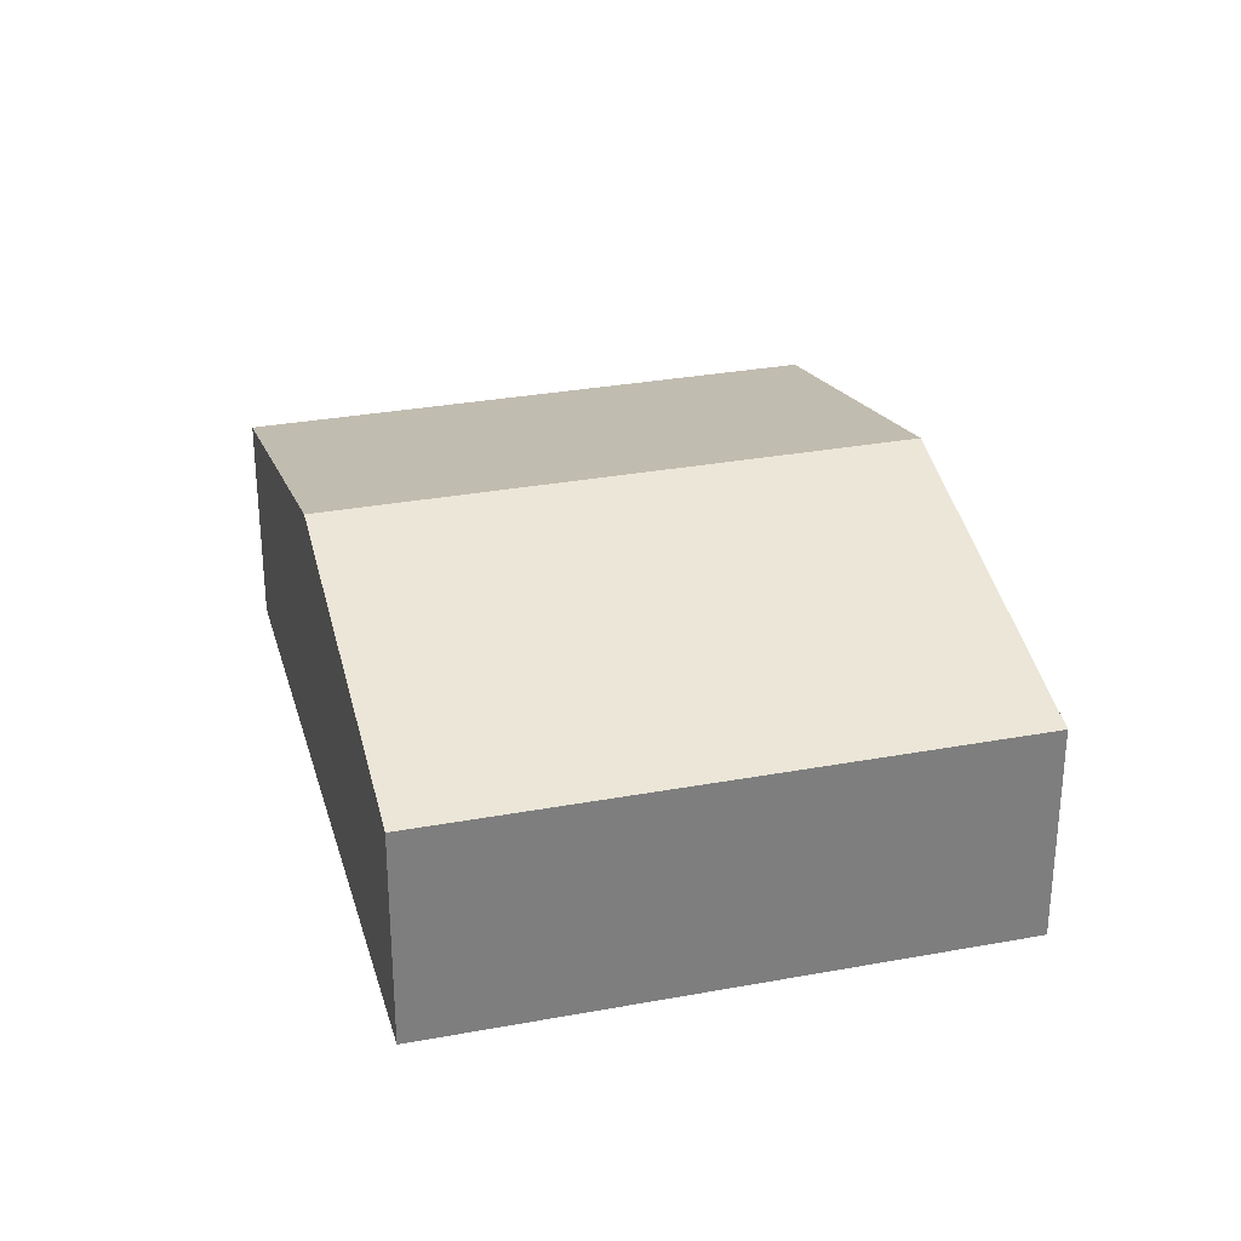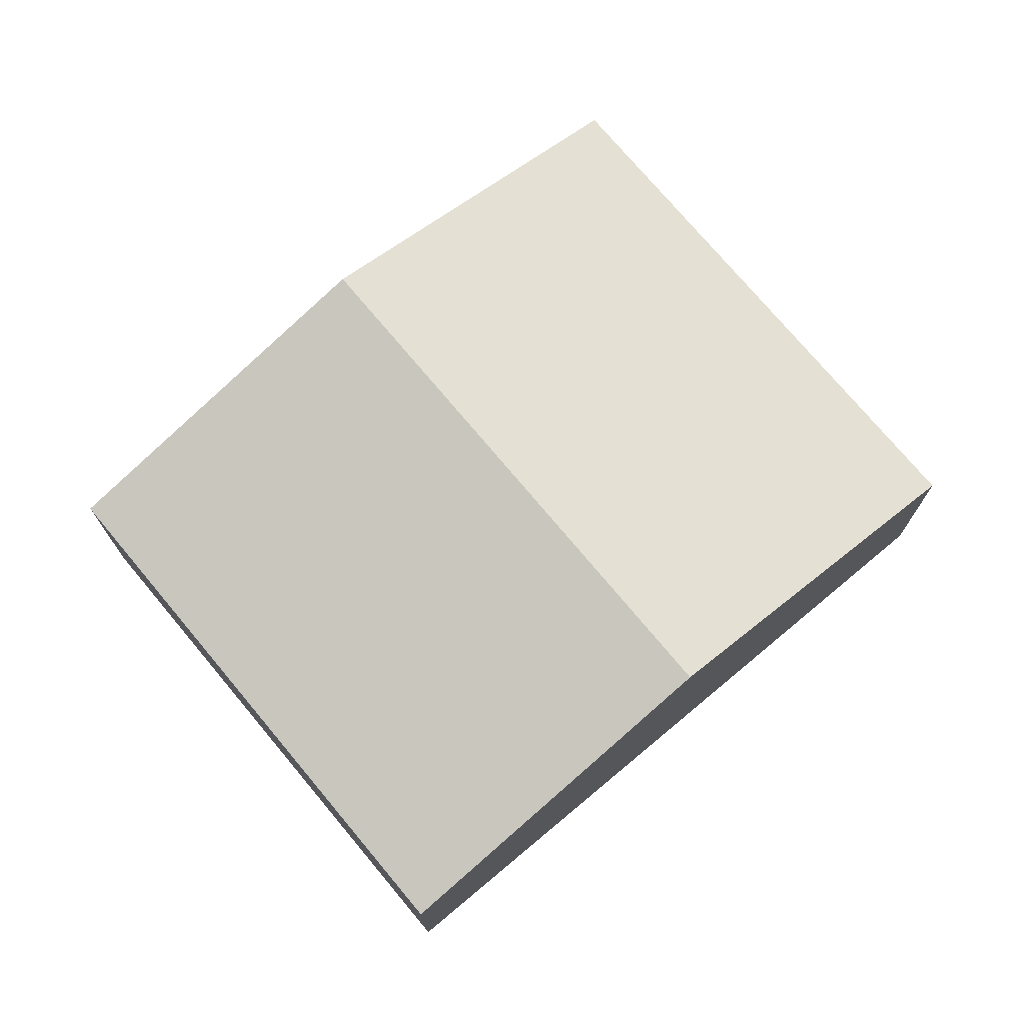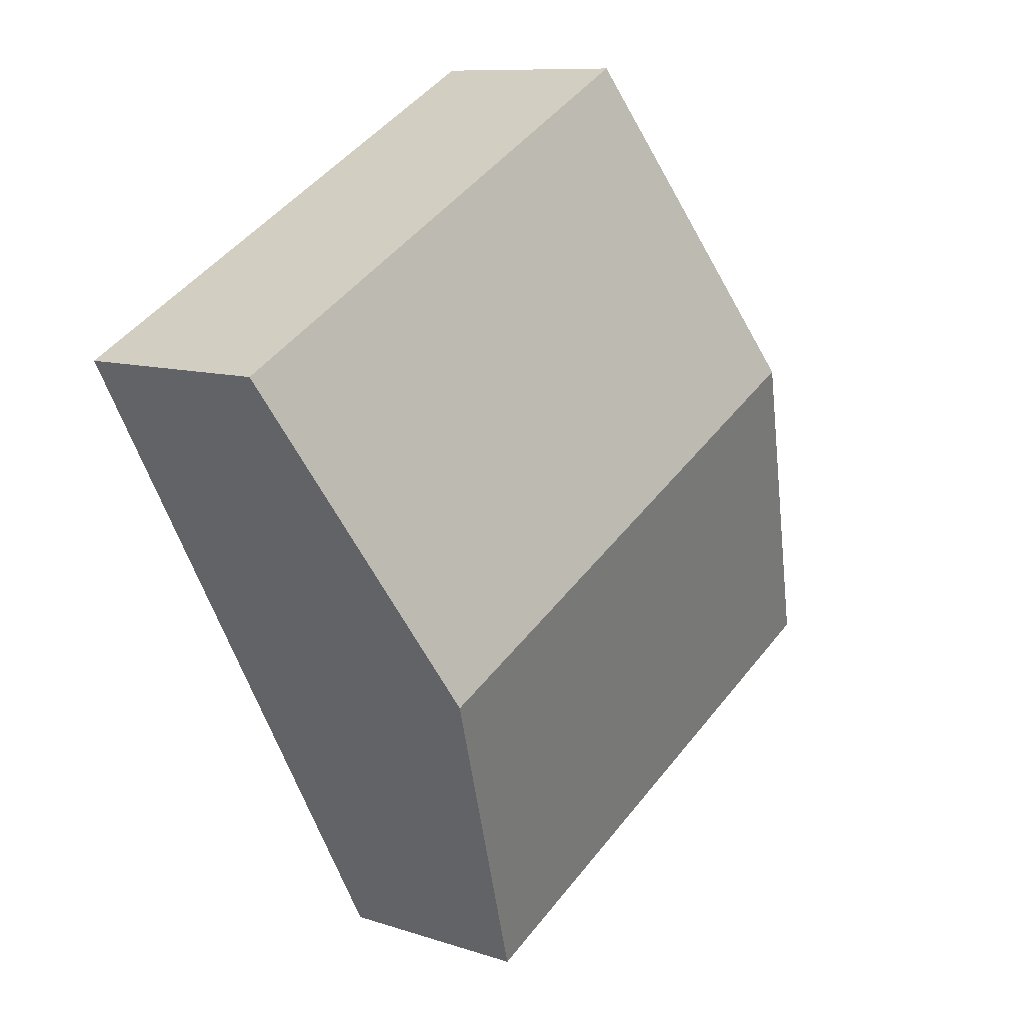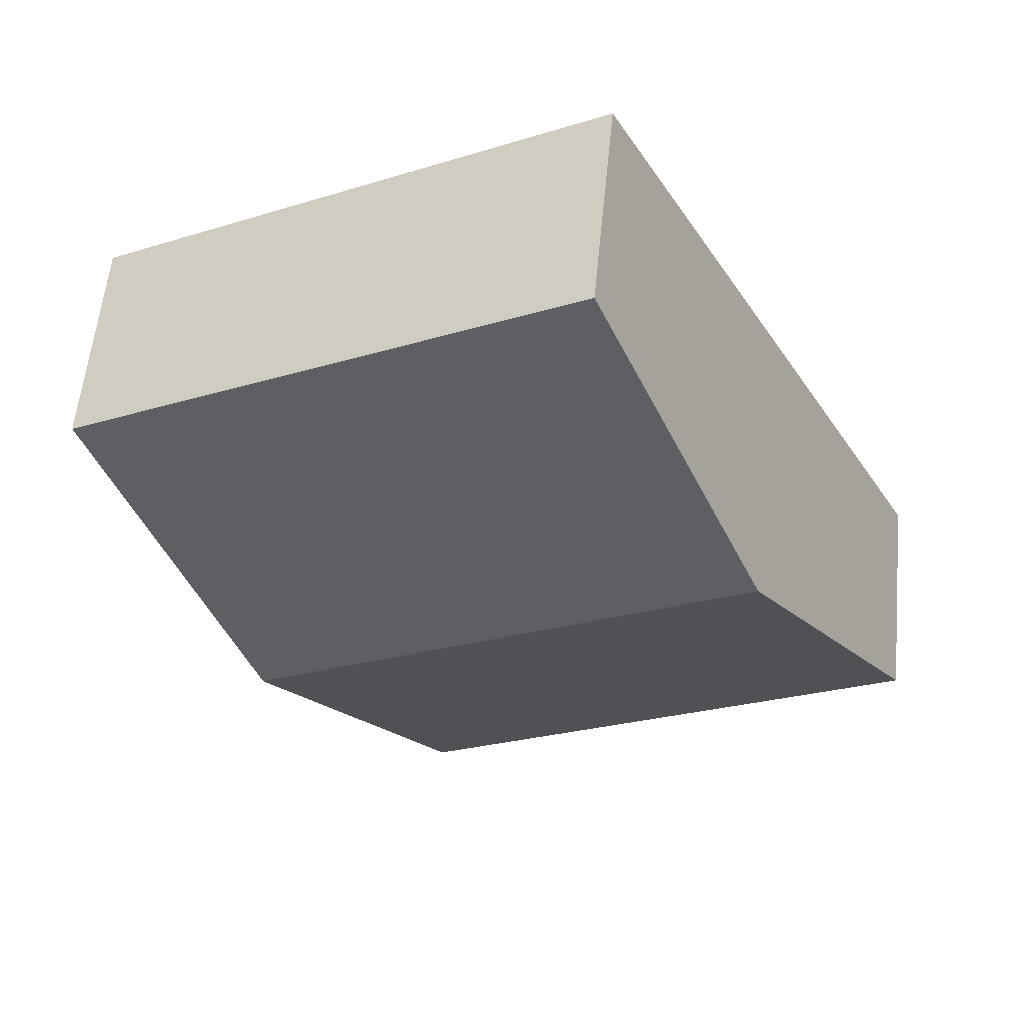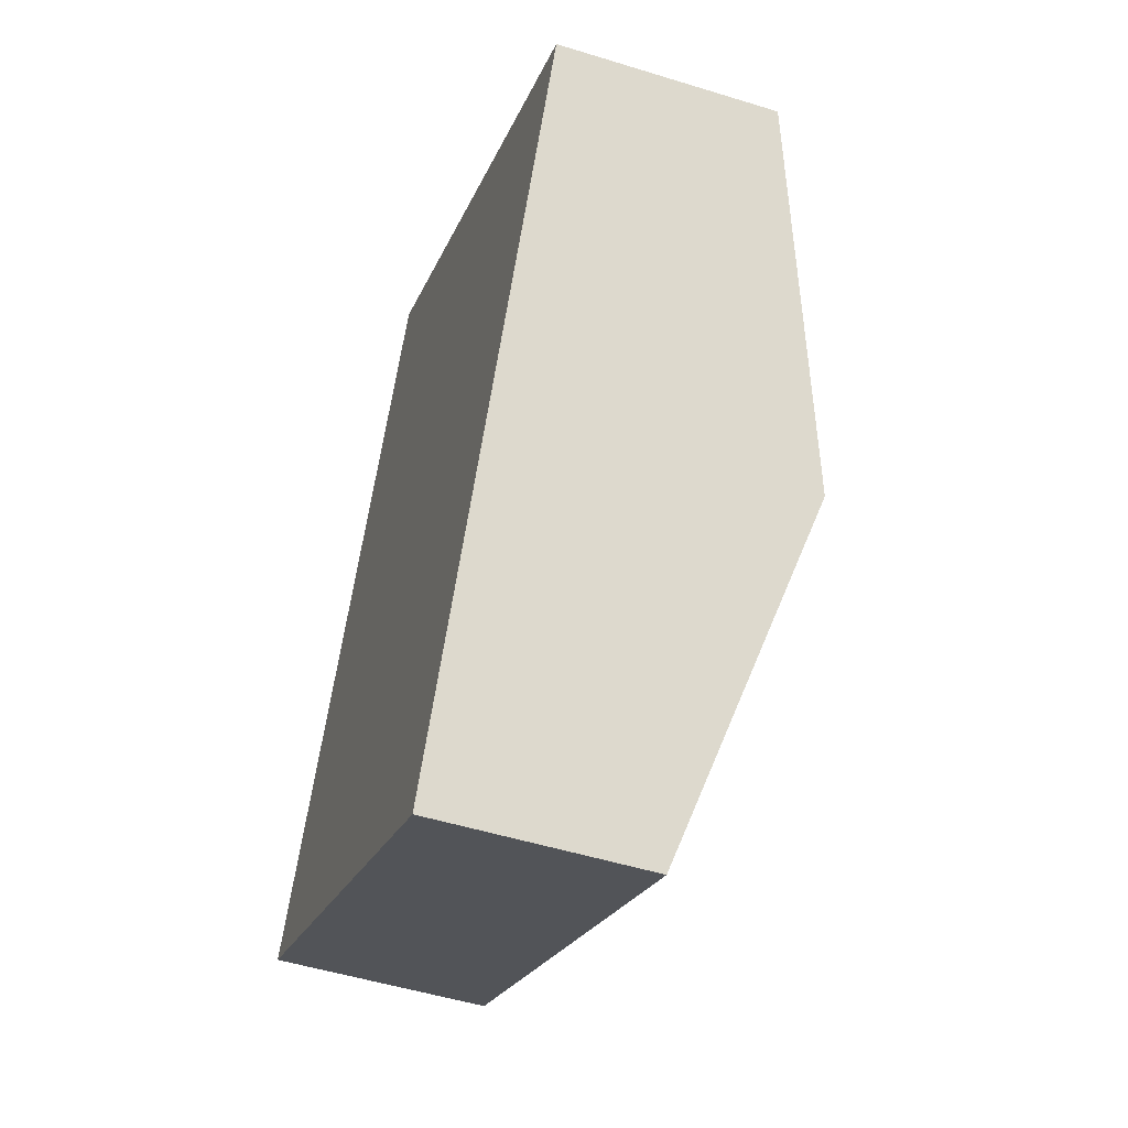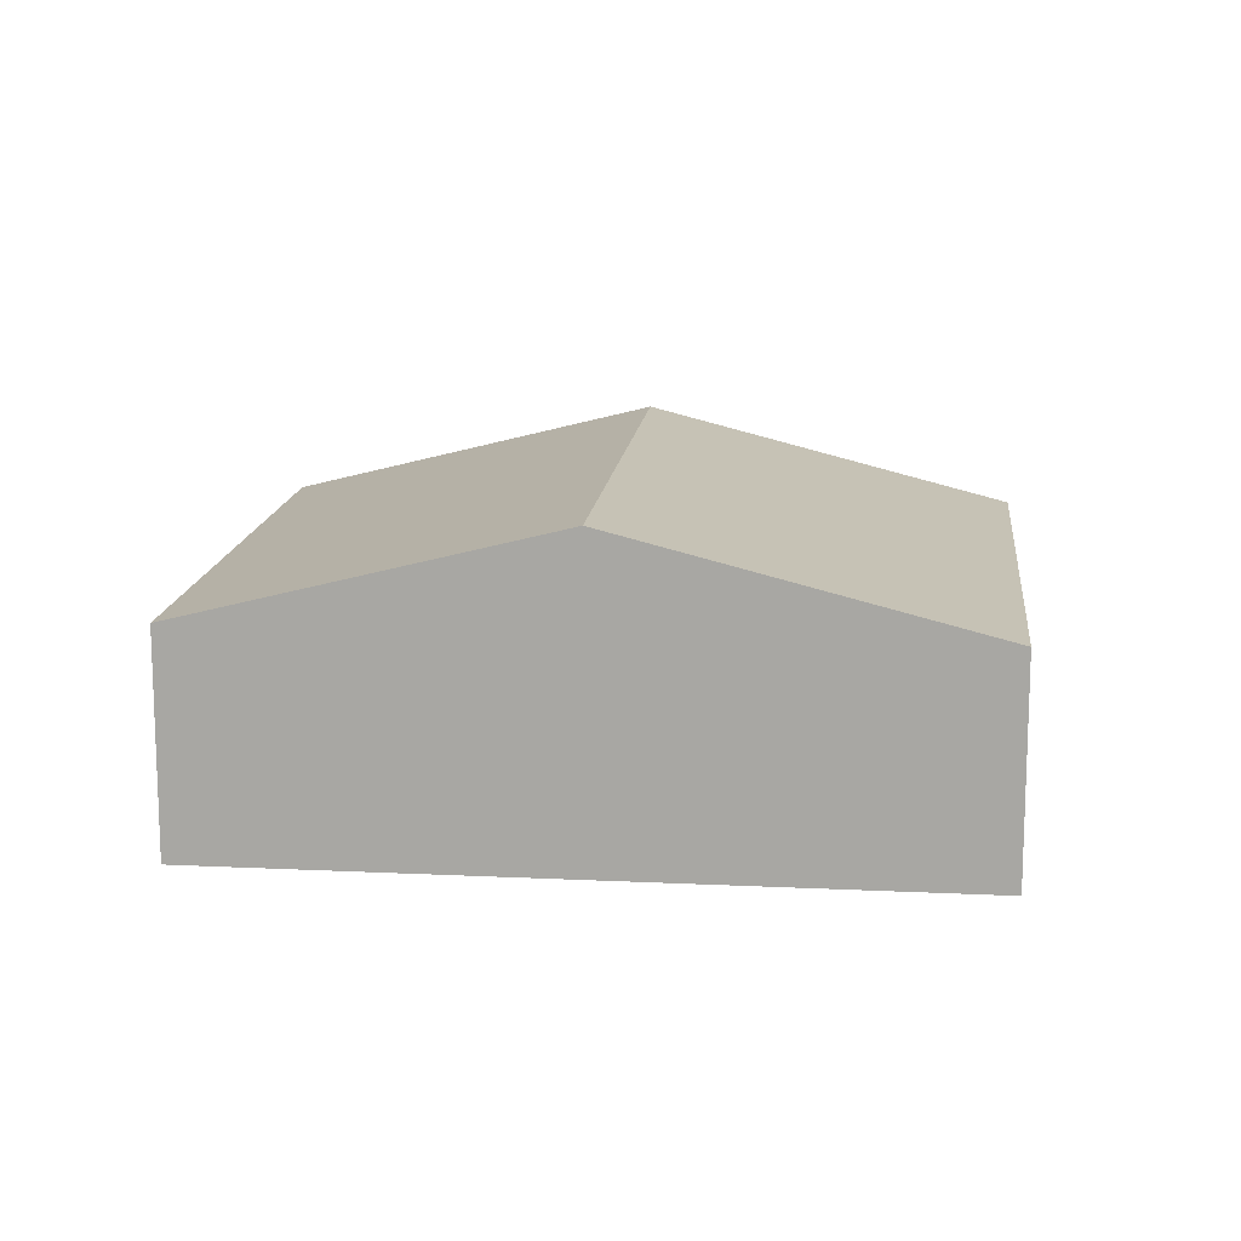
<metadata>
{"format":"obj","ext":"obj","renderer":"f3d","projection":"perspective","resolution":1024,"background":"white","views":[{"elev":30.8,"azim":13.7,"up":"+Y"},{"elev":74.3,"azim":78.7,"up":"+Y"},{"elev":9.6,"azim":130.7,"up":"+Z"},{"elev":57.8,"azim":-174.4,"up":"+Z"},{"elev":-50.4,"azim":71.2,"up":"+Z"},{"elev":14.3,"azim":124.7,"up":"+Y"}]}
</metadata>
<code>
v  8.961 2.238 3.832
v  1.831 3.202 3.36
v  3.662 2.238 6.72
v  7.13 3.202 0.472
v  0 2.238 1.37e-16
v  5.299 2.238 -2.888
v  5.299 1.768e-16 -2.888
v  0 0 0
v  1.831 -2.057e-16 3.36
v  3.662 -4.115e-16 6.72
v  8.961 -2.346e-16 3.832
v  7.13 -2.89e-17 0.472
g defaultobject
f 1 2 3
f 2 1 4
f 5 4 6
f 4 5 2
f 7 5 6
f 5 7 8
f 8 2 5
f 2 8 9
f 2 9 3
f 3 9 10
f 10 1 3
f 1 10 11
f 4 7 6
f 7 4 12
f 12 4 1
f 12 1 11
f 9 11 10
f 11 9 8
f 11 8 12
f 12 8 7

</code>
